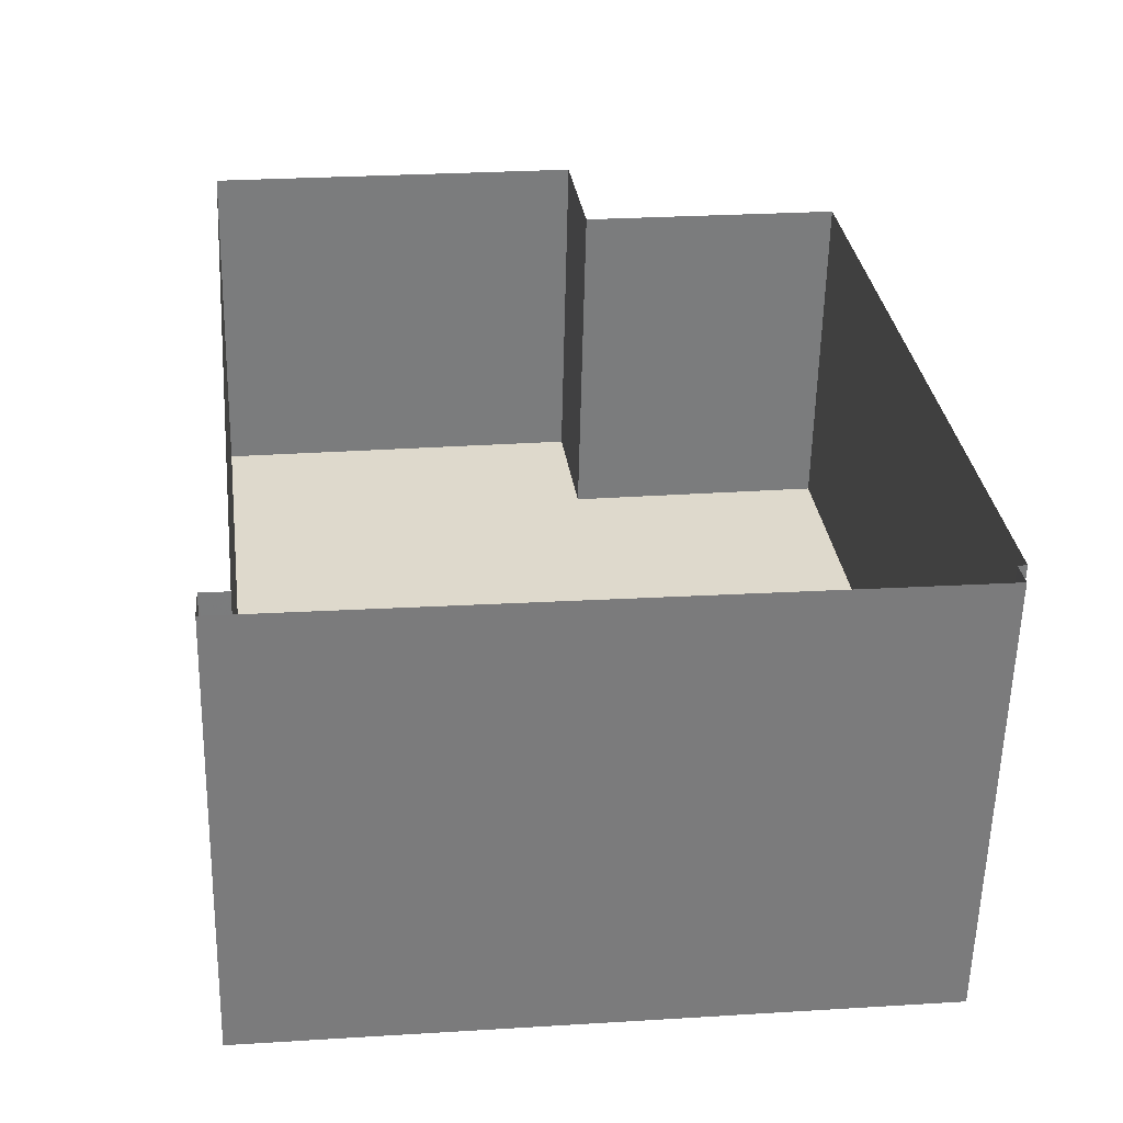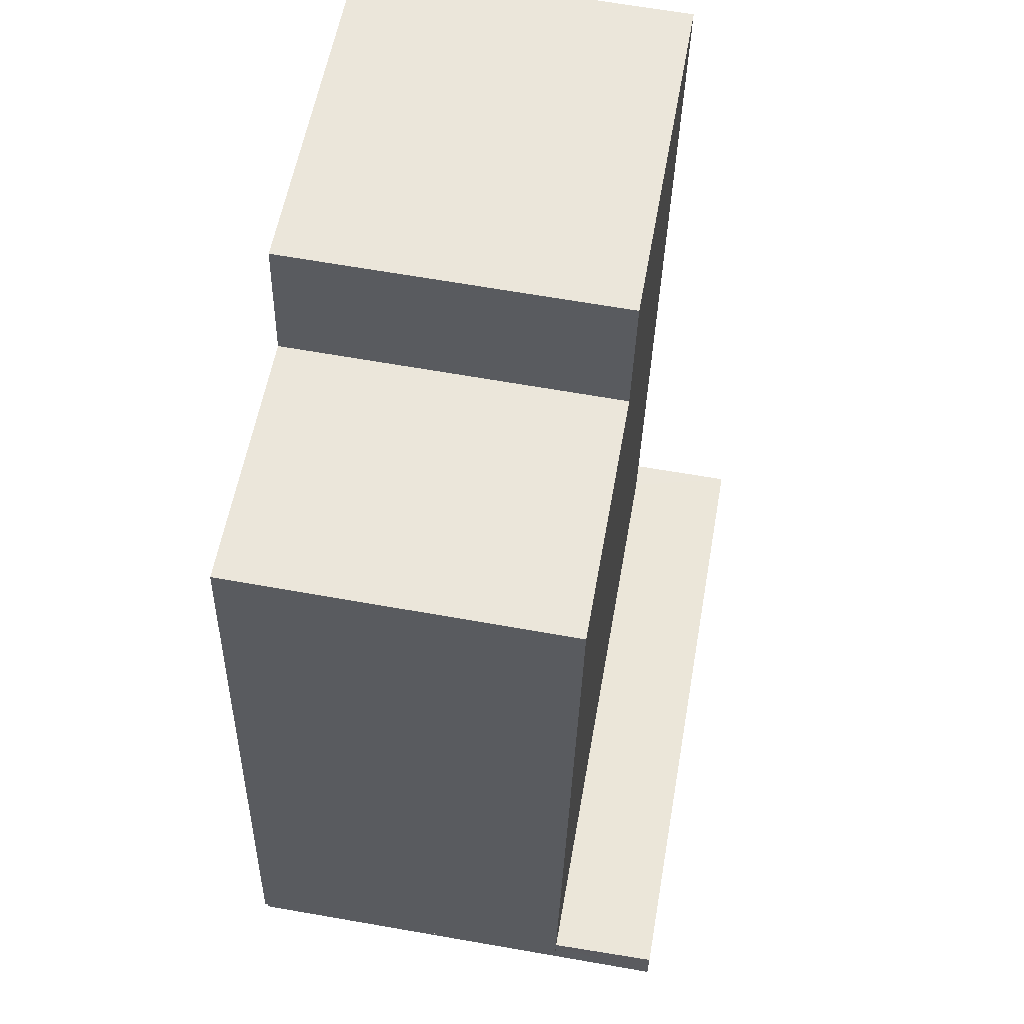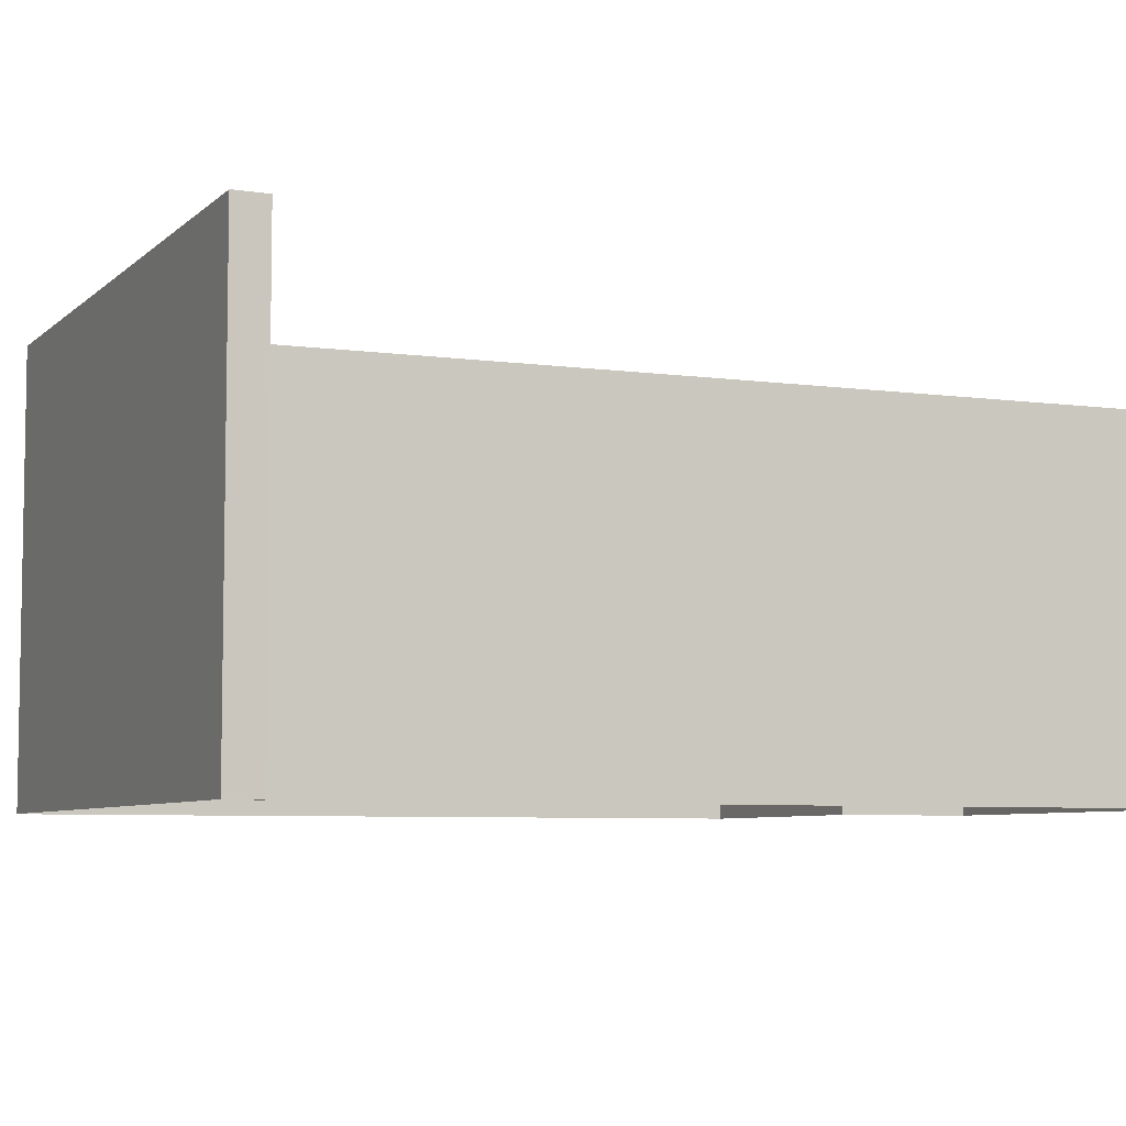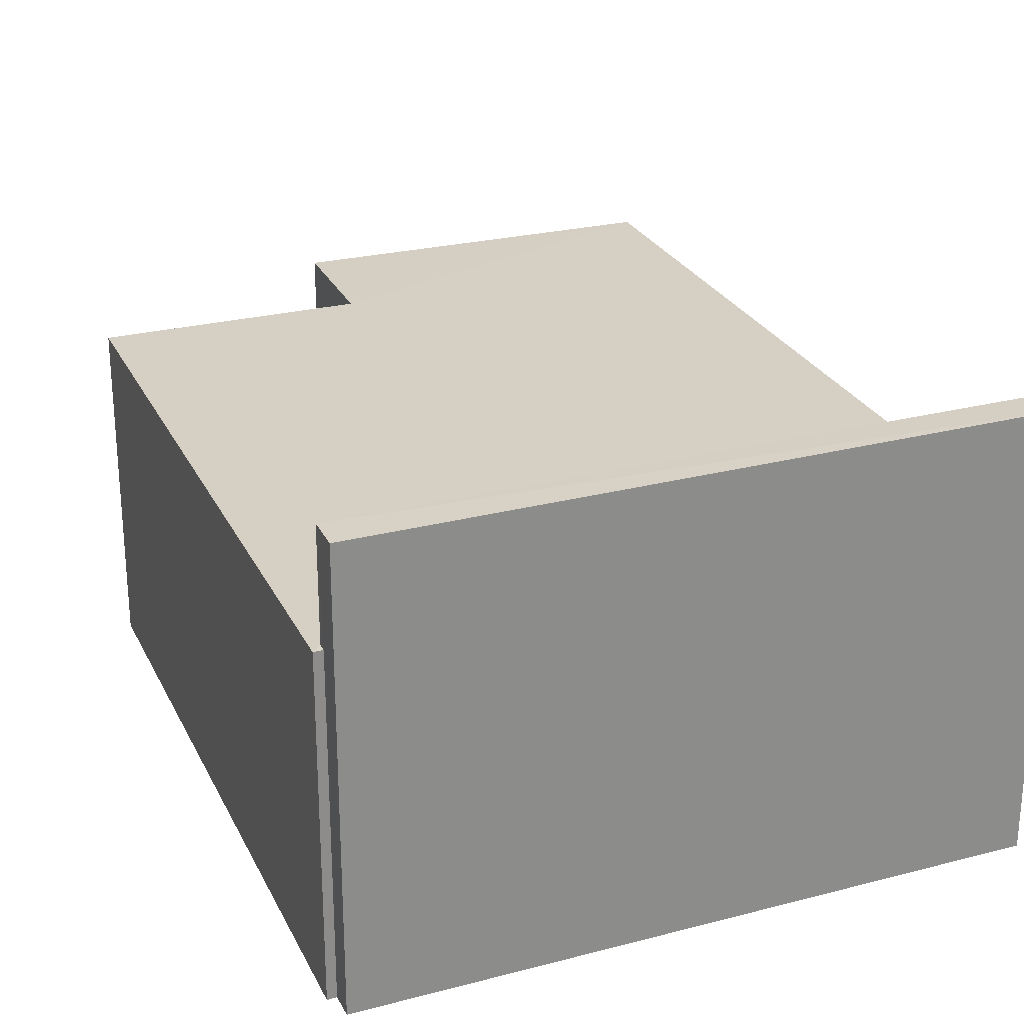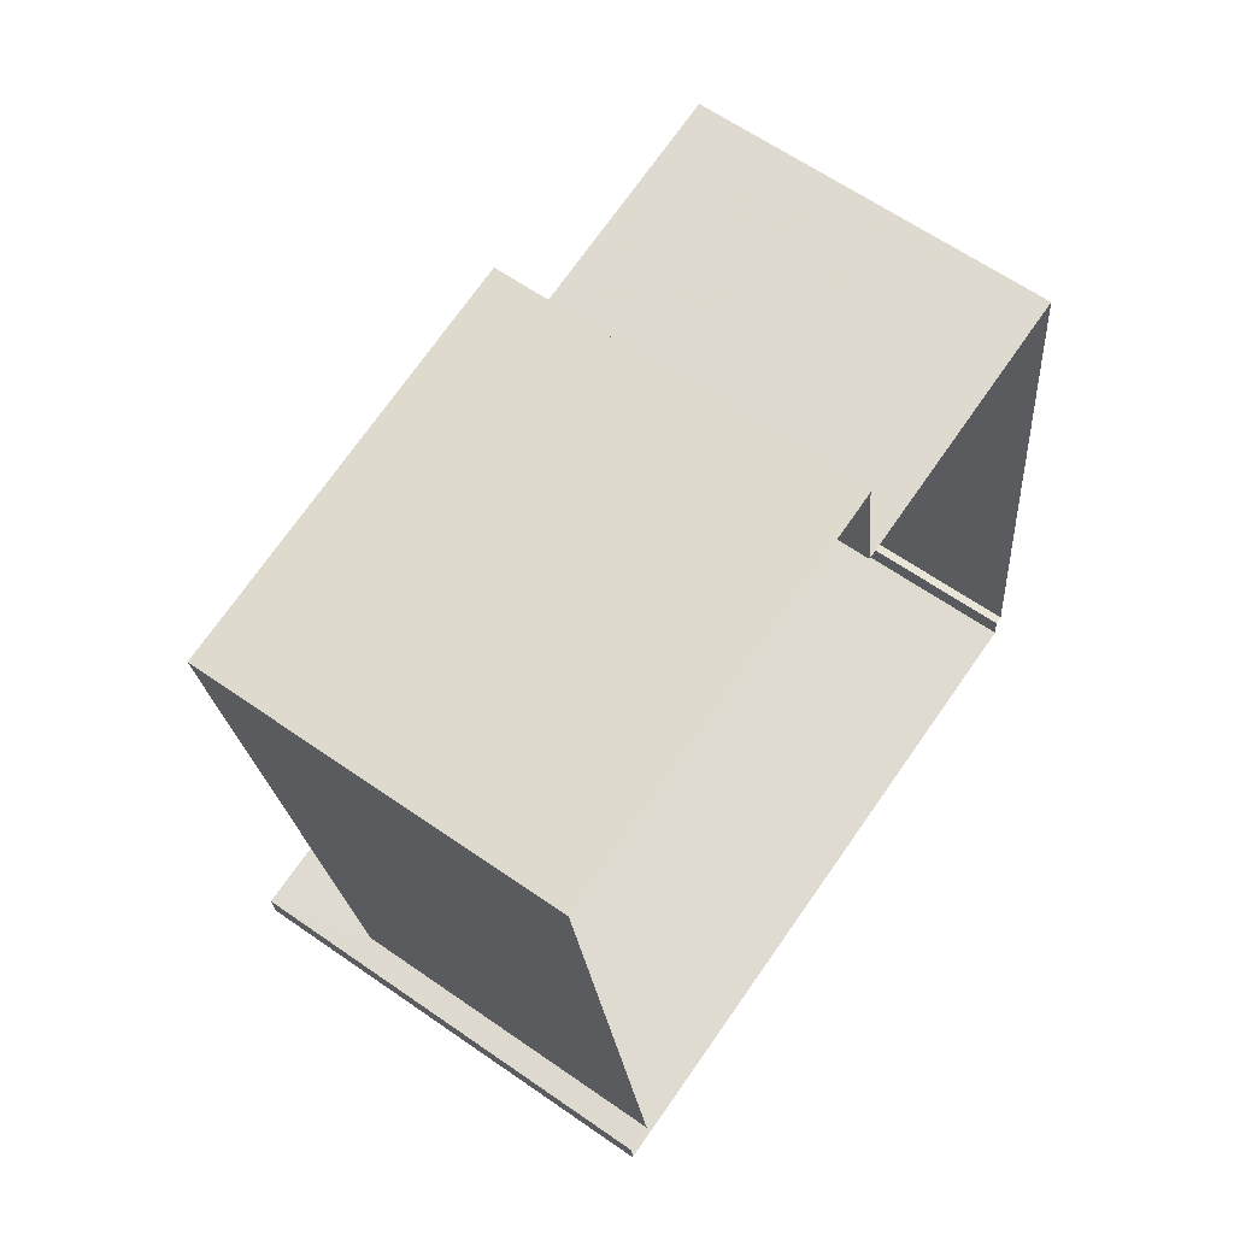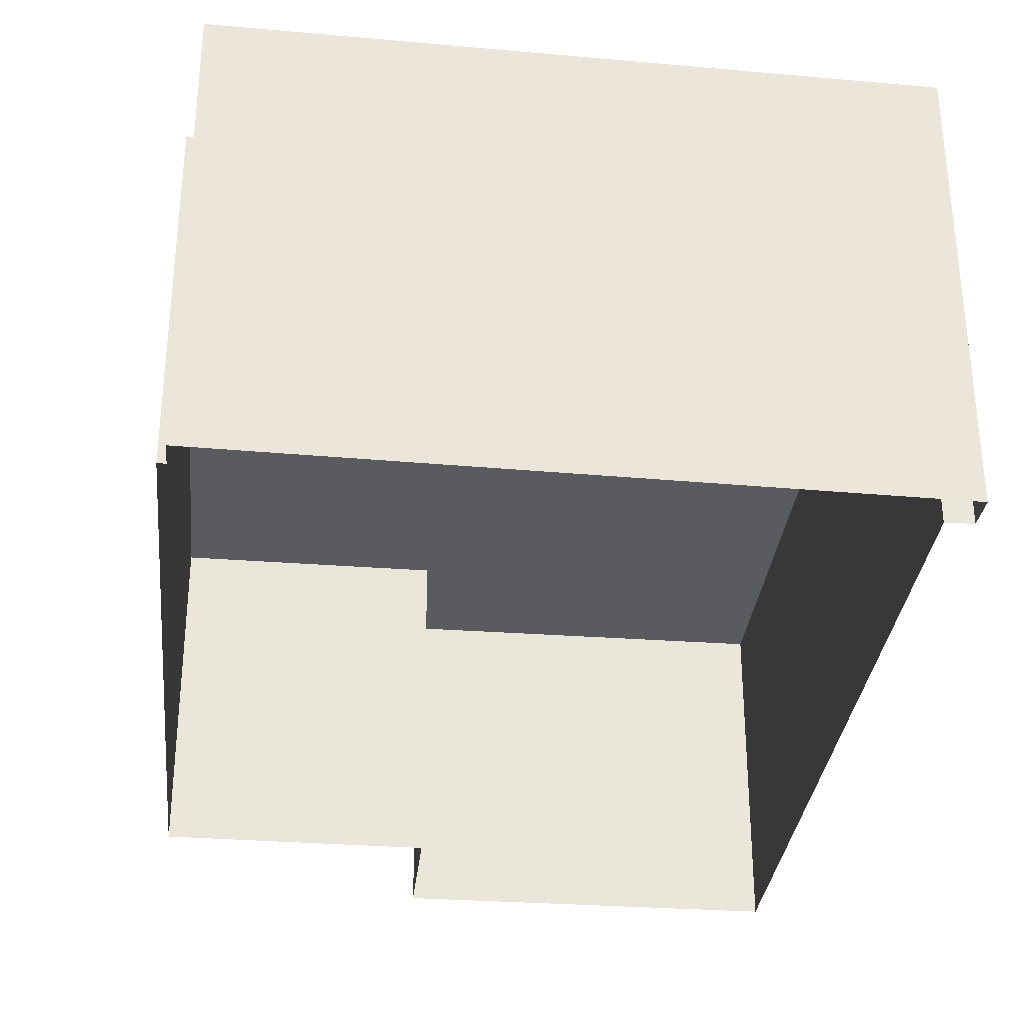
<metadata>
{"format":"obj","ext":"obj","renderer":"f3d","projection":"perspective","resolution":1024,"background":"white","views":[{"elev":-58.3,"azim":178.7,"up":"+Y"},{"elev":63.9,"azim":-80.0,"up":"+Y"},{"elev":-6.3,"azim":59.8,"up":"+Z"},{"elev":26.0,"azim":-28.9,"up":"+Z"},{"elev":63.2,"azim":125.2,"up":"+Y"},{"elev":-32.0,"azim":-13.5,"up":"+Z"}]}
</metadata>
<code>
v -8.879e+04 -9.851e+04 9.397
v -8.879e+04 -9.851e+04 9.397
v -8.879e+04 -9.851e+04 9.397
v -8.88e+04 -9.851e+04 9.397
v -8.88e+04 -9.852e+04 9.397
v -8.88e+04 -9.852e+04 9.397
v -8.879e+04 -9.852e+04 9.397
v -8.879e+04 -9.852e+04 9.397
v -8.879e+04 -9.852e+04 9.397
v -8.88e+04 -9.852e+04 9.397
v -8.88e+04 -9.852e+04 12.68
v -8.88e+04 -9.852e+04 12.68
v -8.879e+04 -9.852e+04 12.68
v -8.879e+04 -9.852e+04 12.68
v -8.88e+04 -9.852e+04 11.89
v -8.88e+04 -9.852e+04 11.89
v -8.88e+04 -9.851e+04 11.89
v -8.88e+04 -9.852e+04 11.89
v -8.879e+04 -9.851e+04 11.89
v -8.879e+04 -9.851e+04 11.89
v -8.879e+04 -9.851e+04 11.89
v -8.879e+04 -9.852e+04 11.89
f 1 2 3
f 4 3 5
f 6 4 5
f 7 8 9
f 3 2 7
f 10 7 9
f 5 7 10
f 3 7 5
f 11 12 13
f 14 11 13
f 15 16 17
f 18 16 15
f 17 16 19
f 20 21 19
f 20 19 22
f 19 16 22
f 11 18 12
f 12 18 10
f 11 16 18
f 10 18 5
f 12 10 9
f 13 12 9
f 7 2 20
f 22 7 20
f 16 11 22
f 7 22 8
f 8 22 14
f 22 11 14
f 21 2 1
f 21 20 2
f 8 13 9
f 8 14 13
f 18 15 6
f 5 18 6
f 17 3 4
f 17 19 3
f 15 4 6
f 15 17 4
f 21 1 3
f 19 21 3

</code>
